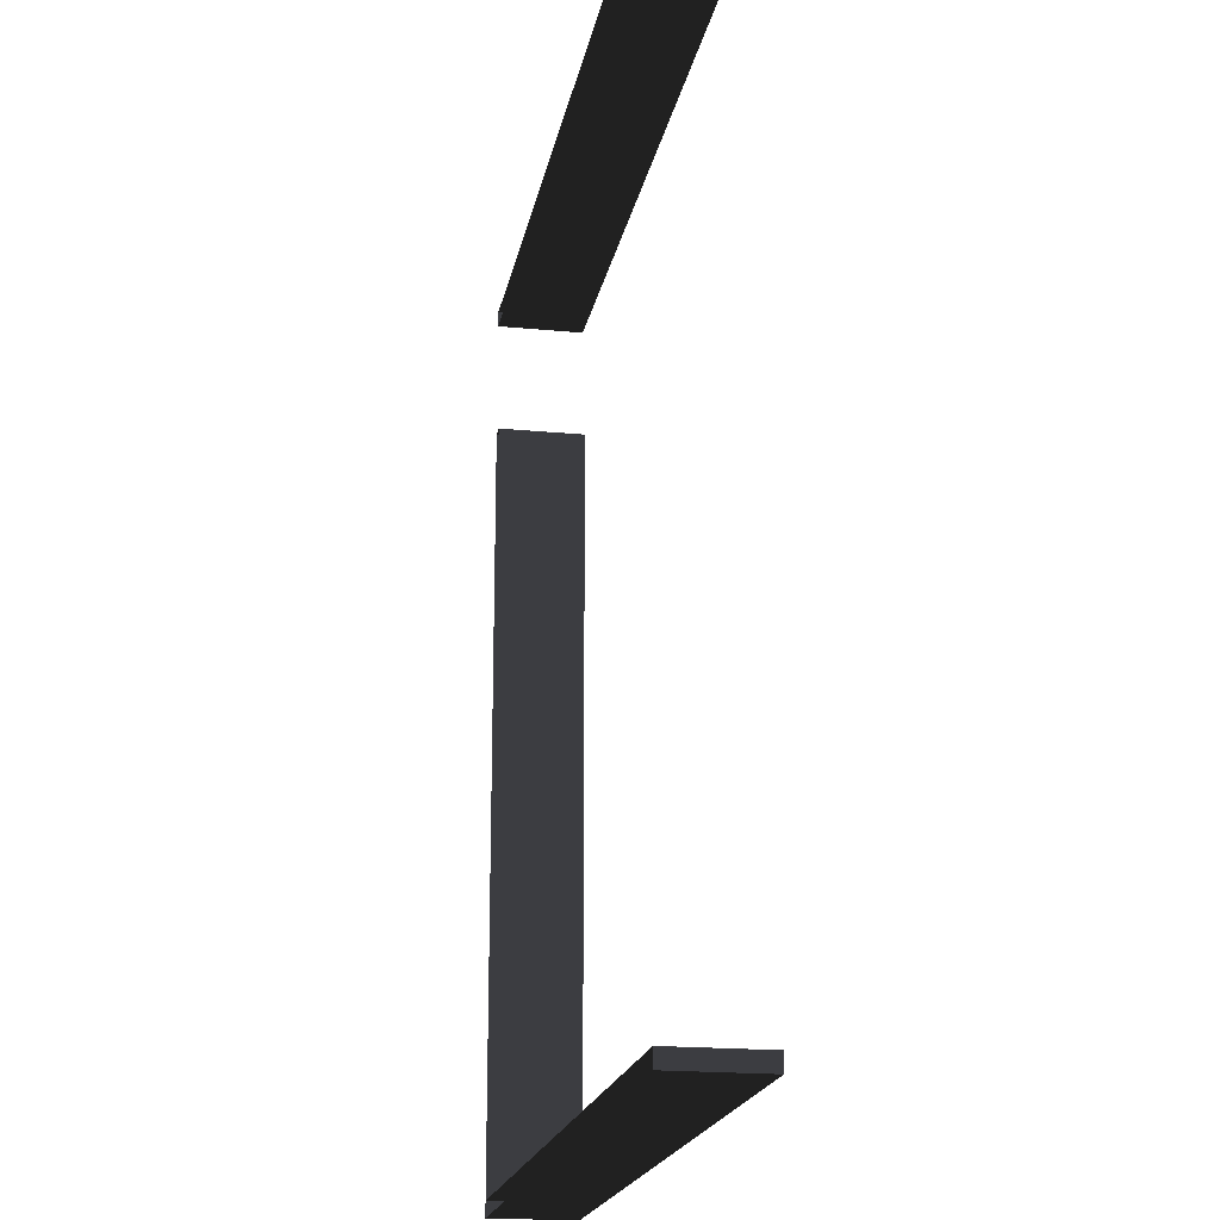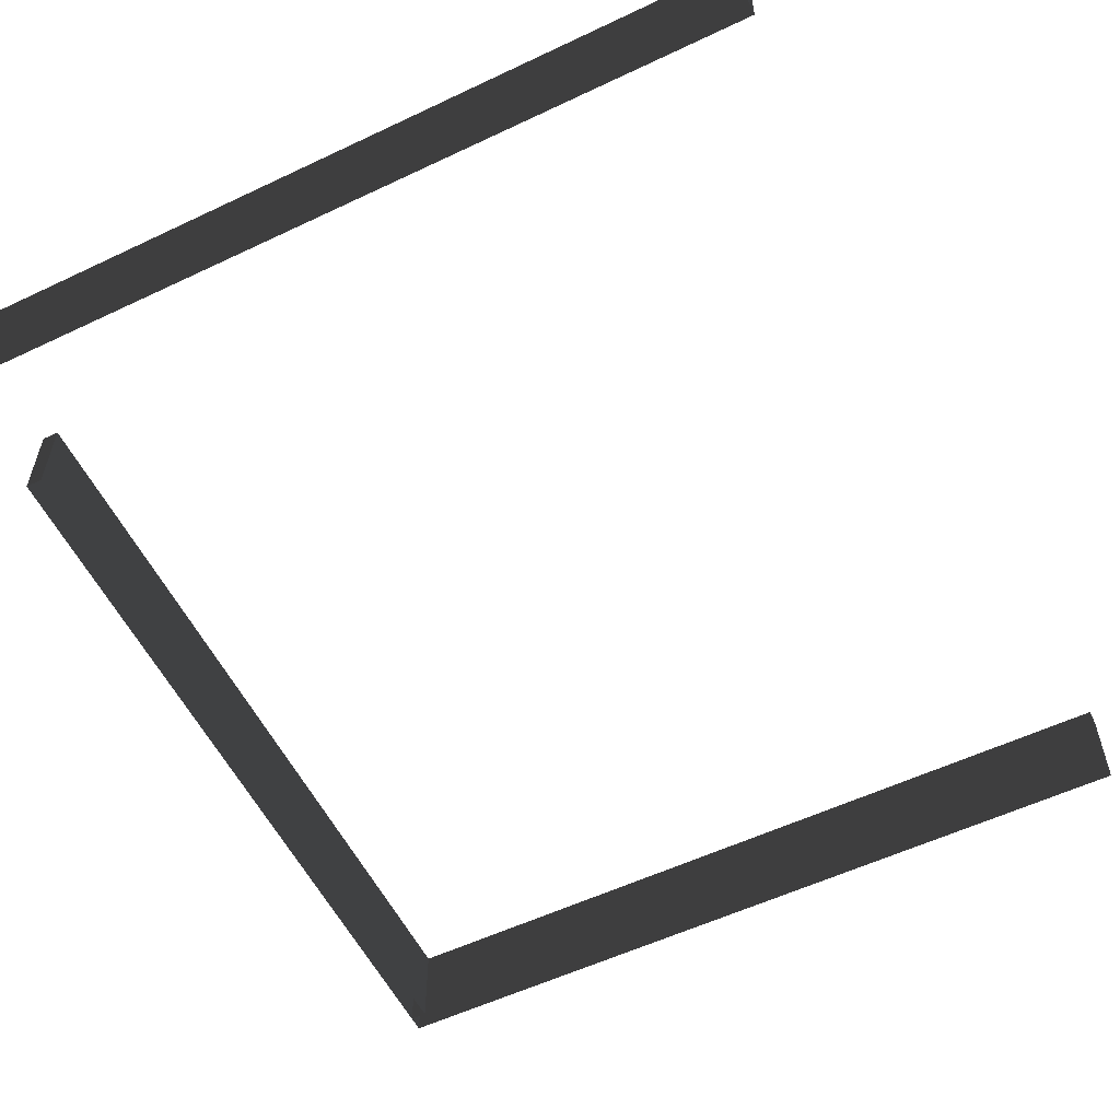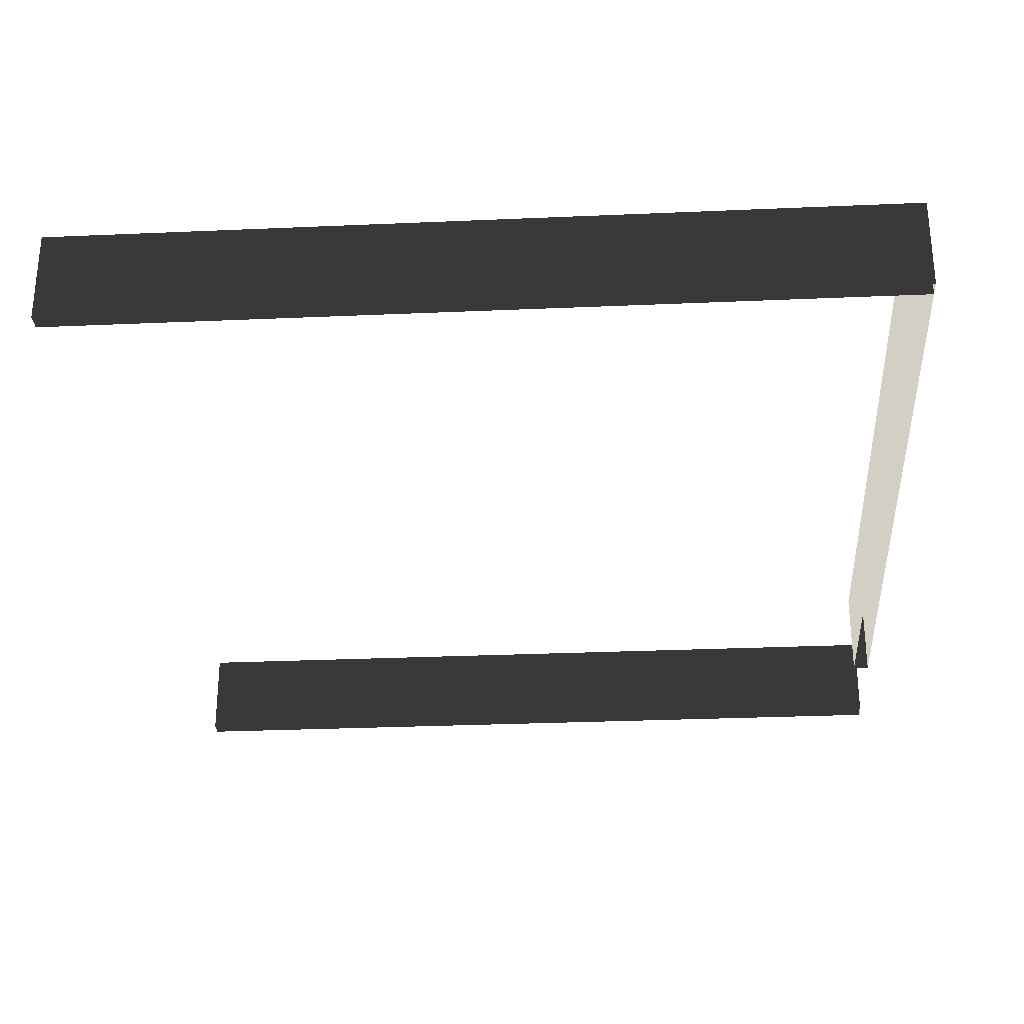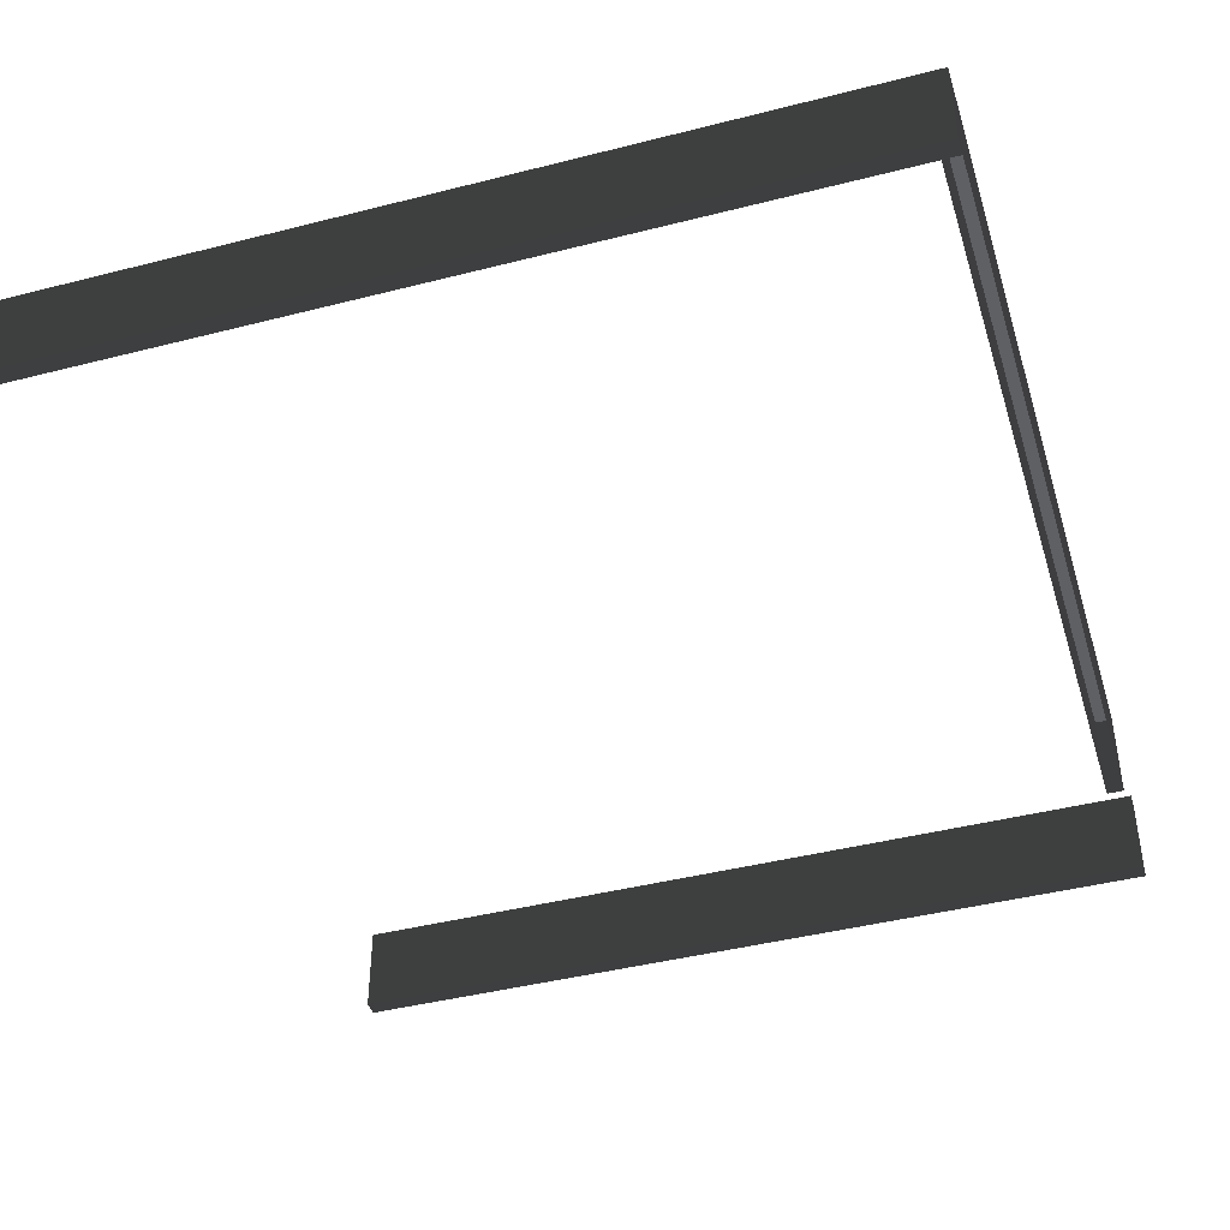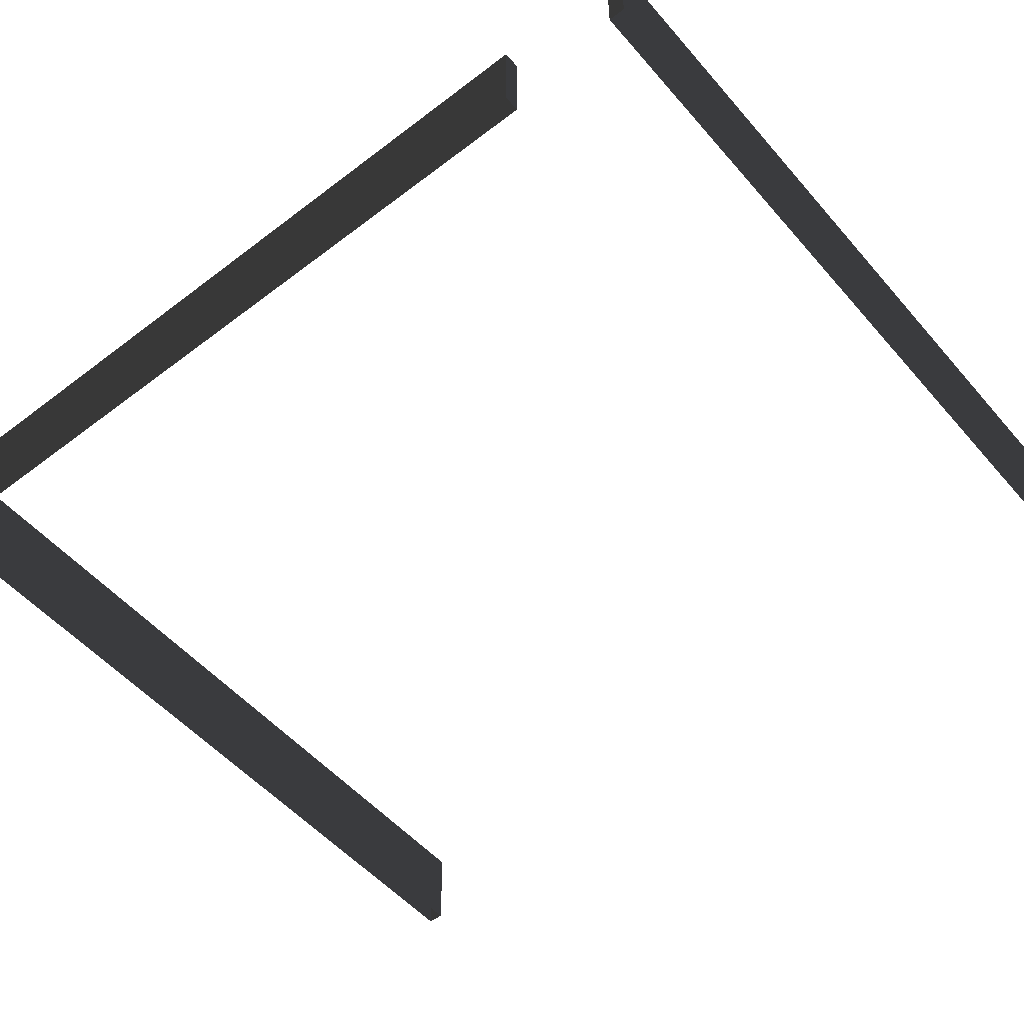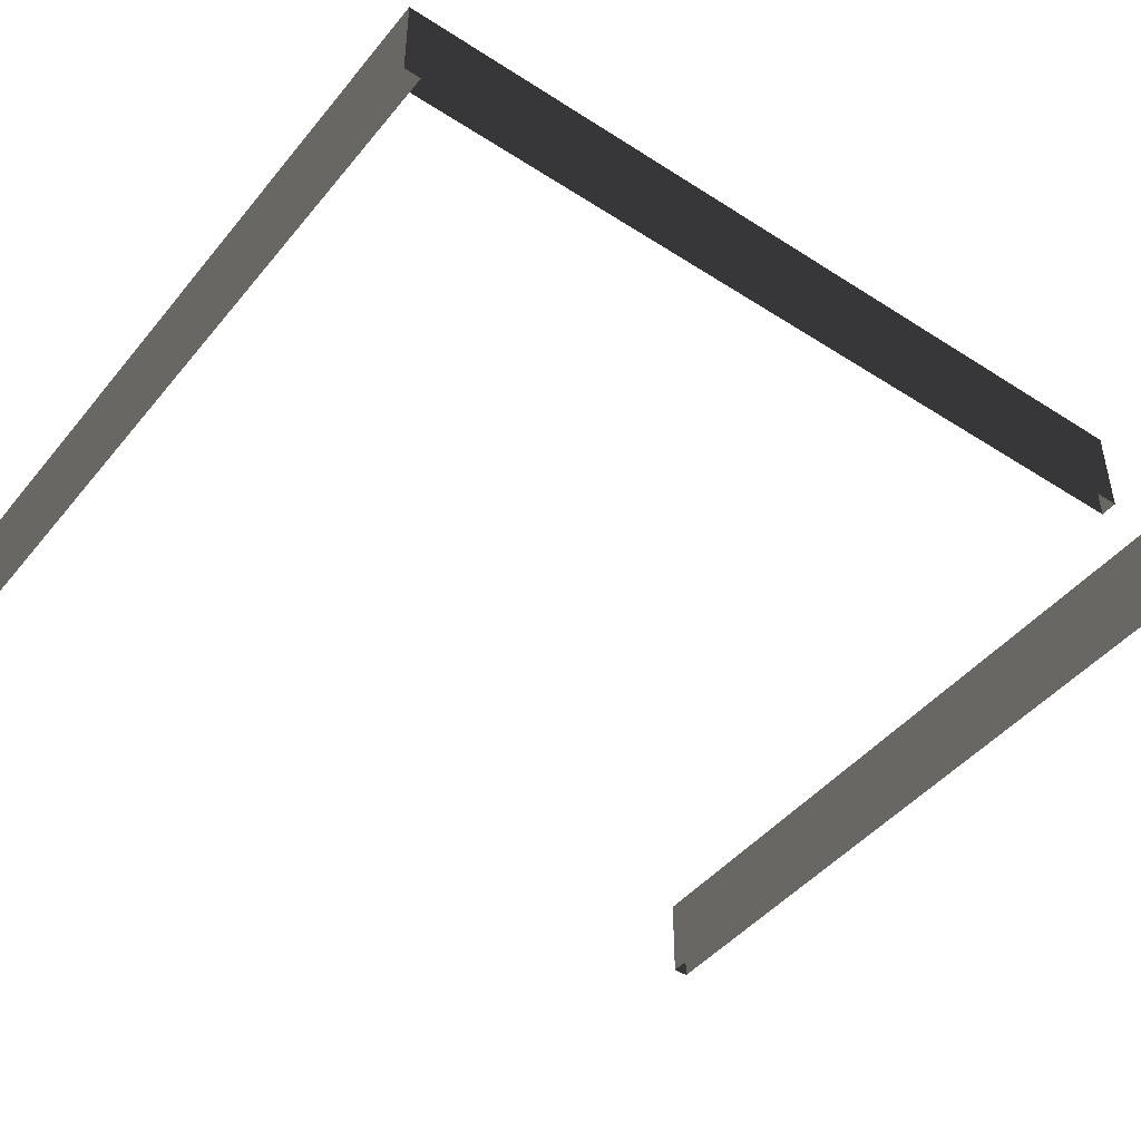
<metadata>
{"format":"obj","ext":"obj","renderer":"f3d","projection":"perspective","resolution":1024,"background":"white","views":[{"elev":-19.2,"azim":79.7,"up":"+Z"},{"elev":-56.6,"azim":26.3,"up":"+Y"},{"elev":-29.4,"azim":-176.3,"up":"+Y"},{"elev":-43.2,"azim":-163.2,"up":"+Y"},{"elev":-52.2,"azim":-50.5,"up":"+Y"},{"elev":-45.3,"azim":-126.6,"up":"+Y"}]}
</metadata>
<code>
v -2.063e-06 -1.1 10.74
v -2.063e-06 1.1 10.74
v 10 1.1 10.74
v 10 -1.1 10.74
v -10 -1.1 10.74
v -10 1.1 10.74
v -2.063e-06 1.1 10.74
v -1.903e-06 1.1 10.34
v 10 1.1 10.34
v 10 1.1 10.74
v -10 1.1 10.74
v -10 1.1 10.34
v -1.903e-06 1.1 10.34
v -1.903e-06 -1.1 10.34
v 10 -1.1 10.34
v 10 1.1 10.34
v -10 1.1 10.34
v -10 -1.1 10.34
v 10 -1.1 10.74
v 10 1.1 10.74
v 10 1.1 10.34
v 10 -1.1 10.34
v -10 -1.1 10.34
v -10 1.1 10.34
v -10 1.1 10.74
v -10 -1.1 10.74
v -10 -1.1 -1.795
v -10 1.1 -1.795
v -10 1.1 7.334
v -10 -1.1 7.334
v -10 -1.1 -11.8
v -10 1.1 -11.8
v -10 1.1 -1.795
v -9.6 1.1 -1.795
v -9.6 1.1 7.334
v -10 1.1 7.334
v -10 1.1 -11.8
v -9.6 1.1 -11.8
v -9.6 1.1 -1.795
v -9.6 -1.1 -1.795
v -9.6 -1.1 7.334
v -9.6 1.1 7.334
v -9.6 1.1 -11.8
v -9.6 -1.1 -11.8
v -10 -1.1 7.334
v -10 1.1 7.334
v -9.6 1.1 7.334
v -9.6 -1.1 7.334
v -9.6 -1.1 -11.8
v -9.6 1.1 -11.8
v -10 1.1 -11.8
v -10 -1.1 -11.8
v 10 -1.1 -12.2
v 10 1.1 -12.2
v -3.69e-06 1.1 -12.2
v -3.69e-06 -1.1 -12.2
v -10 1.1 -12.2
v -10 -1.1 -12.2
v 10 1.1 -12.2
v 10 1.1 -11.8
v 6.94e-06 1.1 -11.8
v -3.69e-06 1.1 -12.2
v -10 1.1 -11.8
v -10 1.1 -12.2
v 10 1.1 -11.8
v 10 -1.1 -11.8
v 6.94e-06 -1.1 -11.8
v 6.94e-06 1.1 -11.8
v -10 -1.1 -11.8
v -10 1.1 -11.8
v 10 -1.1 -11.8
v 10 1.1 -11.8
v 10 1.1 -12.2
v 10 -1.1 -12.2
v -10 -1.1 -12.2
v -10 1.1 -12.2
v -10 1.1 -11.8
v -10 -1.1 -11.8
g TS_Concrete_Fence_Asembly_01_211935_22
f 1 3 2
f 1 4 3
f 5 1 2
f 5 2 6
f 7 9 8
f 7 10 9
f 11 7 8
f 11 8 12
f 13 15 14
f 13 16 15
f 17 13 14
f 17 14 18
f 19 21 20
f 19 22 21
f 23 25 24
f 23 26 25
f 27 29 28
f 27 30 29
f 31 27 28
f 31 28 32
f 33 35 34
f 33 36 35
f 37 33 34
f 37 34 38
f 39 41 40
f 39 42 41
f 43 39 40
f 43 40 44
f 45 47 46
f 45 48 47
f 49 51 50
f 49 52 51
f 53 55 54
f 53 56 55
f 56 57 55
f 56 58 57
f 59 61 60
f 59 62 61
f 62 63 61
f 62 64 63
f 65 67 66
f 65 68 67
f 68 69 67
f 68 70 69
f 71 73 72
f 71 74 73
f 75 77 76
f 75 78 77

</code>
